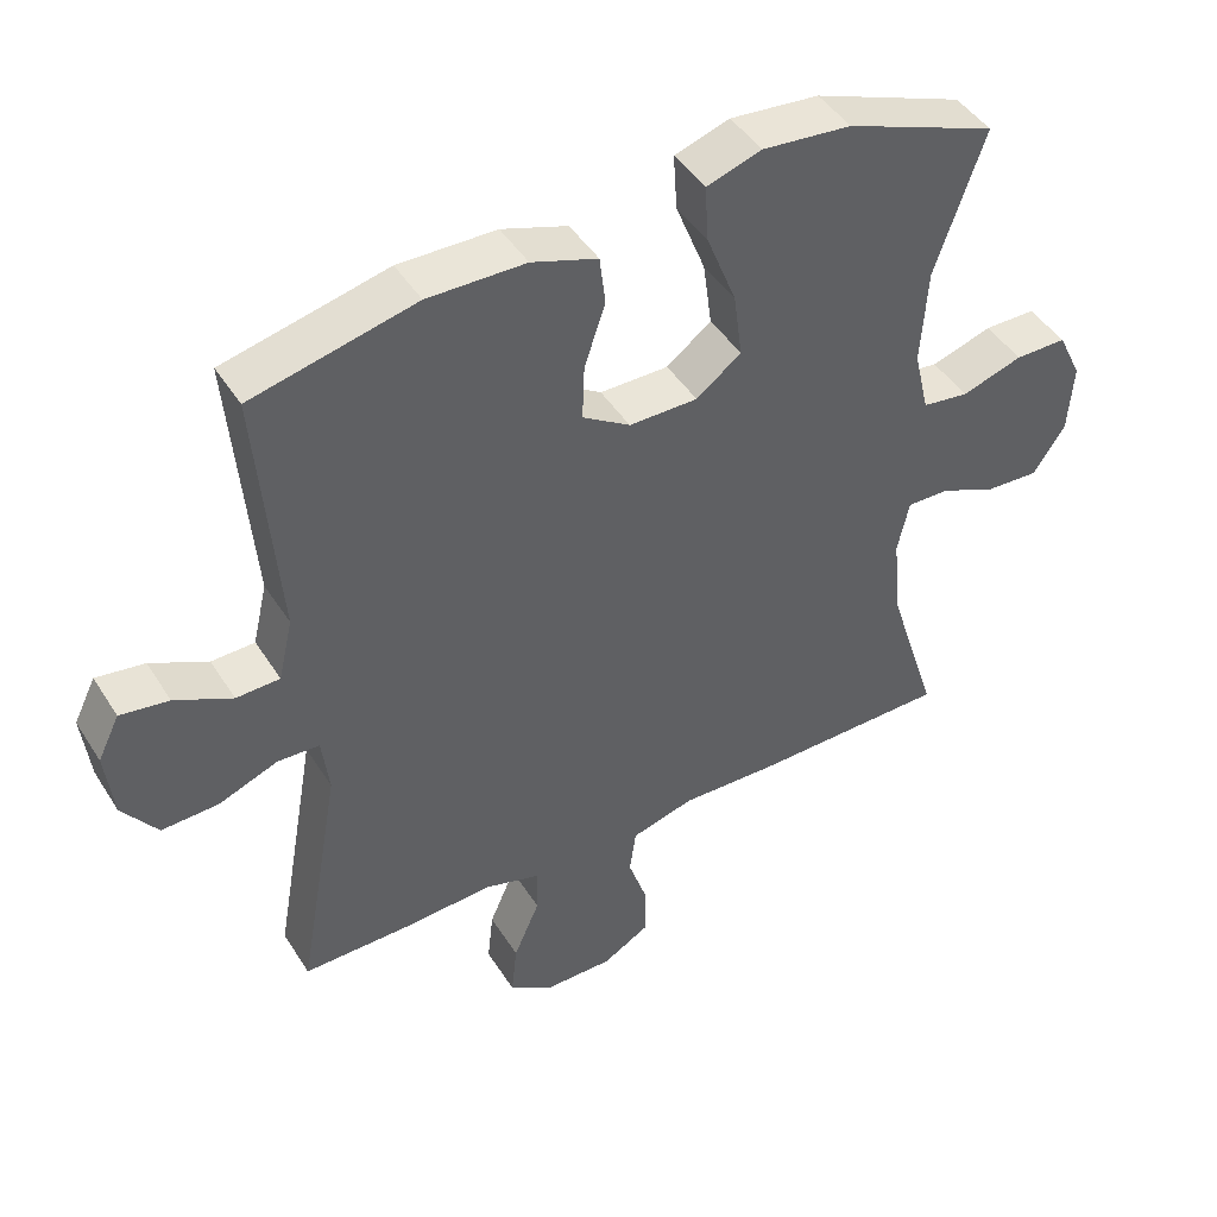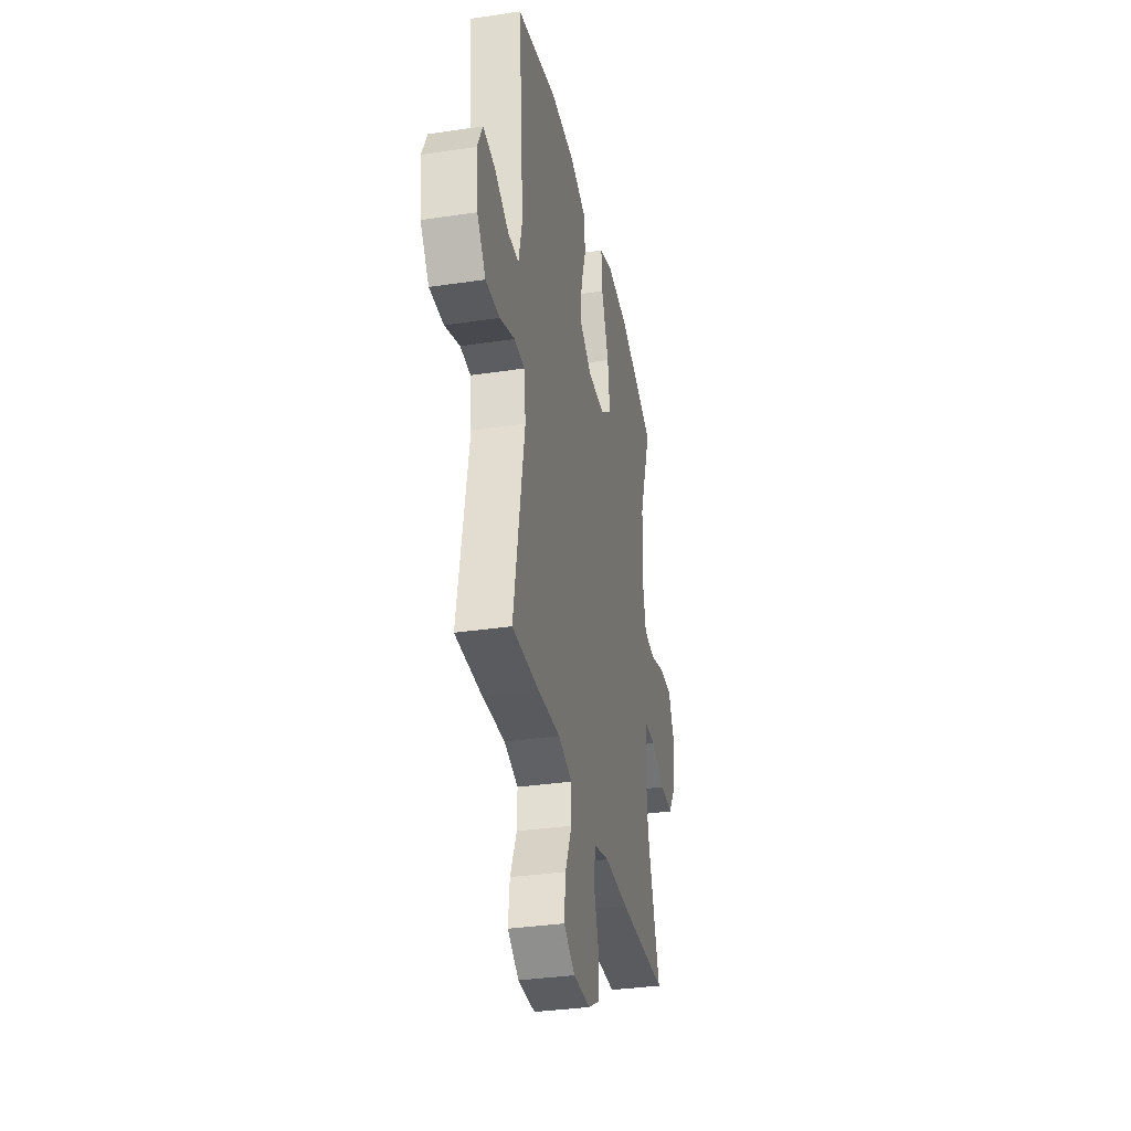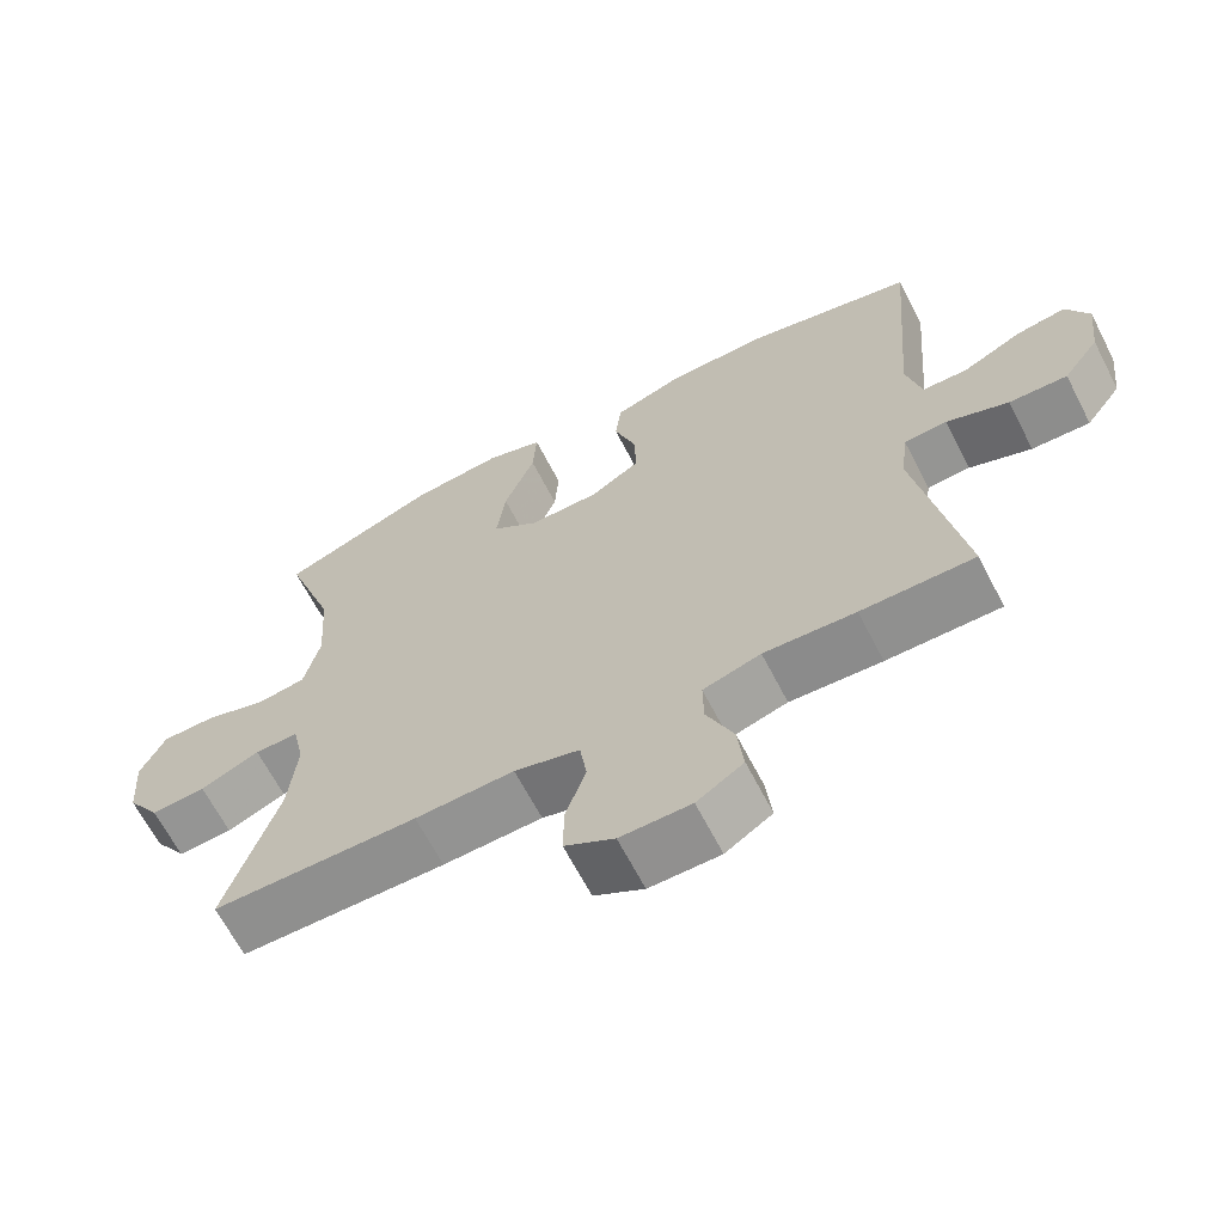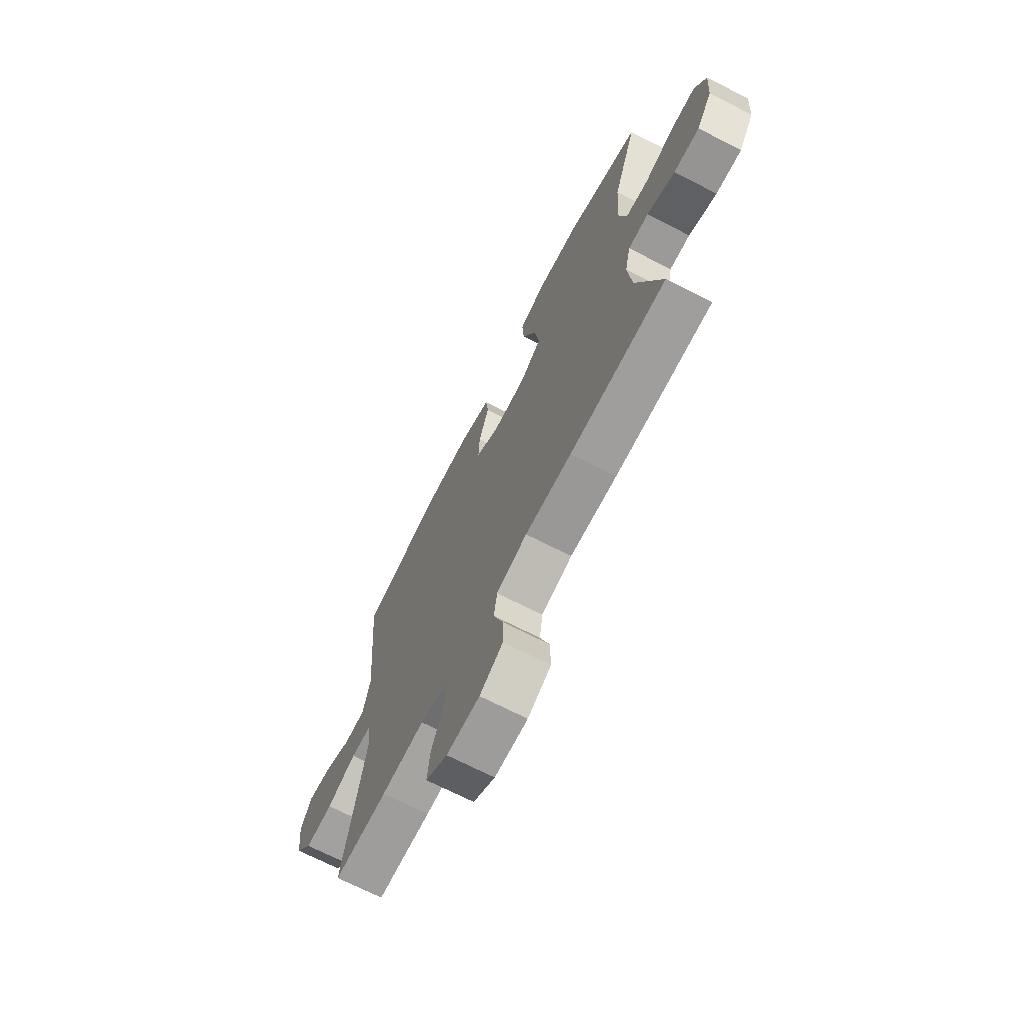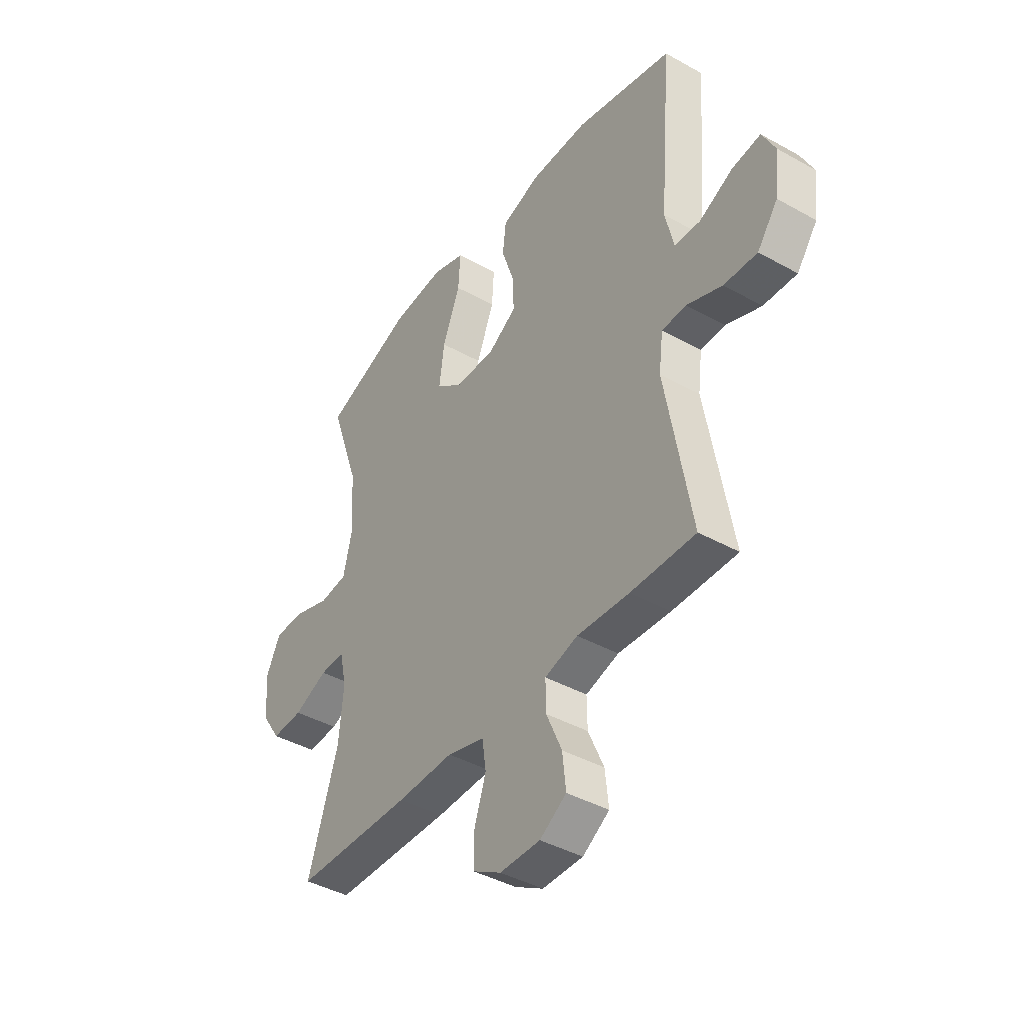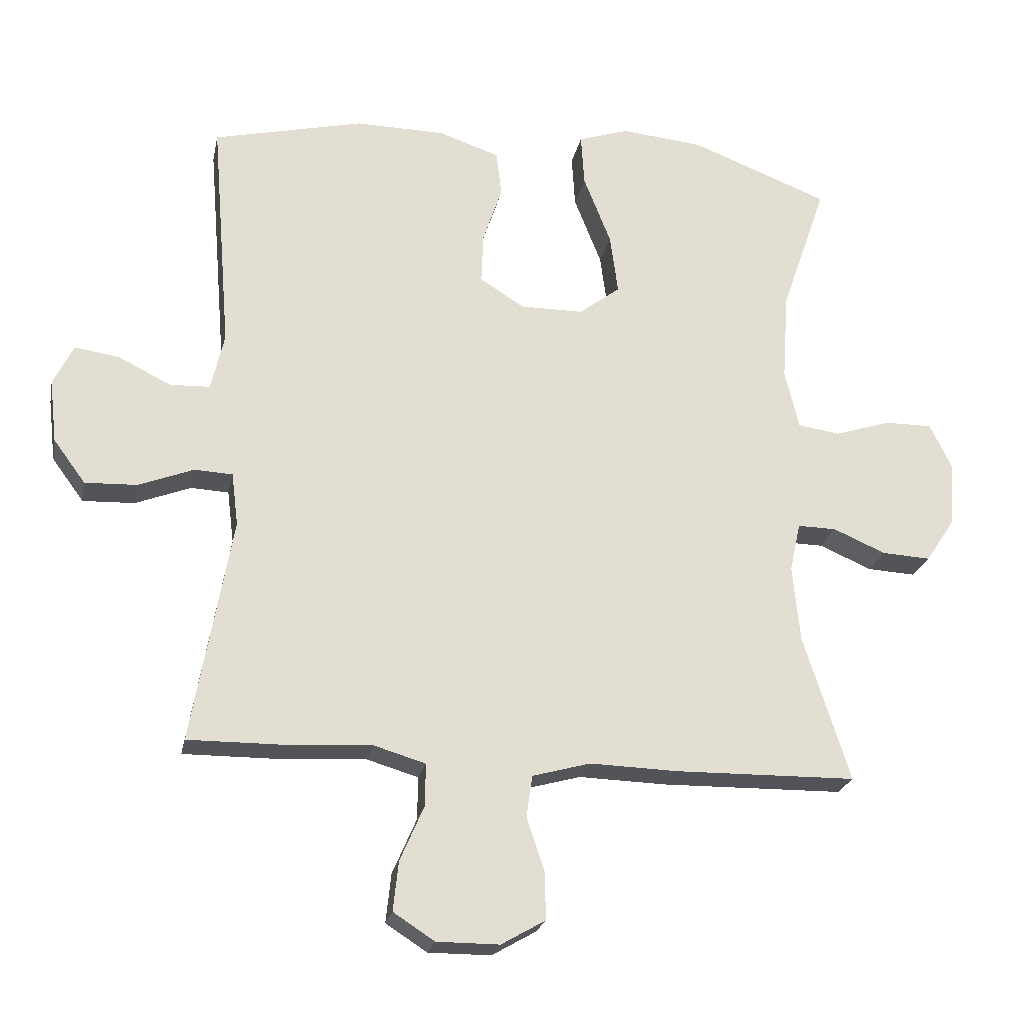
<metadata>
{"format":"obj","ext":"obj","renderer":"f3d","projection":"perspective","resolution":1024,"background":"white","views":[{"elev":45.1,"azim":149.6,"up":"+Z"},{"elev":-33.8,"azim":101.5,"up":"+Z"},{"elev":-65.7,"azim":27.3,"up":"+Z"},{"elev":-70.2,"azim":-117.1,"up":"+Z"},{"elev":-41.5,"azim":55.9,"up":"+Z"},{"elev":-22.9,"azim":168.8,"up":"+Z"}]}
</metadata>
<code>
v 0.5 0.07 -0.5
v 0.349 0.07 -0.499
v 0.227 0.07 -0.492
v 0.15 0.07 -0.515
v 0.151 0.07 -0.579
v 0.187 0.07 -0.662
v 0.195 0.07 -0.736
v 0.133 0.07 -0.776
v 0.039 0.07 -0.776
v -0.027 0.07 -0.738
v -0.026 0.07 -0.667
v 0.001 0.07 -0.587
v -0.008 0.07 -0.524
v -0.095 0.07 -0.5
v -0.227 0.07 -0.504
v -0.5 0.07 -0.5
v -0.43 0.07 -0.281
v -0.419 0.07 -0.166
v -0.435 0.07 -0.093
v -0.493 0.07 -0.094
v -0.572 0.07 -0.128
v -0.645 0.07 -0.132
v -0.689 0.07 -0.066
v -0.696 0.07 0.031
v -0.663 0.07 0.099
v -0.592 0.07 0.099
v -0.508 0.07 0.072
v -0.444 0.07 0.081
v -0.423 0.07 0.17
v -0.432 0.07 0.303
v -0.5 0.07 0.5
v -0.292 0.07 0.58
v -0.169 0.07 0.592
v -0.093 0.07 0.567
v -0.098 0.07 0.489
v -0.139 0.07 0.385
v -0.151 0.07 0.295
v -0.089 0.07 0.248
v 0.006 0.07 0.248
v 0.072 0.07 0.29
v 0.069 0.07 0.366
v 0.04 0.07 0.452
v 0.048 0.07 0.52
v 0.139 0.07 0.551
v 0.274 0.07 0.553
v 0.5 0.07 0.5
v 0.471 0.07 0.147
v 0.491 0.07 0.061
v 0.551 0.07 0.059
v 0.63 0.07 0.098
v 0.697 0.07 0.108
v 0.727 0.07 0.047
v 0.716 0.07 -0.048
v 0.668 0.07 -0.113
v 0.59 0.07 -0.11
v 0.507 0.07 -0.078
v 0.45 0.07 -0.081
v 0.44 0.07 -0.161
v 0.5 0 -0.5
v 0.349 0 -0.499
v 0.227 0 -0.492
v 0.15 0 -0.515
v 0.151 0 -0.579
v 0.187 0 -0.662
v 0.195 0 -0.736
v 0.133 0 -0.776
v 0.039 0 -0.776
v -0.027 0 -0.738
v -0.026 0 -0.667
v 0.001 0 -0.587
v -0.008 0 -0.524
v -0.095 0 -0.5
v -0.227 0 -0.504
v -0.5 0 -0.5
v -0.43 0 -0.281
v -0.419 0 -0.166
v -0.435 0 -0.093
v -0.493 0 -0.094
v -0.572 0 -0.128
v -0.645 0 -0.132
v -0.689 0 -0.066
v -0.696 0 0.031
v -0.663 0 0.099
v -0.592 0 0.099
v -0.508 0 0.072
v -0.444 0 0.081
v -0.423 0 0.17
v -0.432 0 0.303
v -0.5 0 0.5
v -0.292 0 0.58
v -0.169 0 0.592
v -0.093 0 0.567
v -0.098 0 0.489
v -0.139 0 0.385
v -0.151 0 0.295
v -0.089 0 0.248
v 0.006 0 0.248
v 0.072 0 0.29
v 0.069 0 0.366
v 0.04 0 0.452
v 0.048 0 0.52
v 0.139 0 0.551
v 0.274 0 0.553
v 0.5 0 0.5
v 0.471 0 0.147
v 0.491 0 0.061
v 0.551 0 0.059
v 0.63 0 0.098
v 0.697 0 0.108
v 0.727 0 0.047
v 0.716 0 -0.048
v 0.668 0 -0.113
v 0.59 0 -0.11
v 0.507 0 -0.078
v 0.45 0 -0.081
v 0.44 0 -0.161
f 53 54 55 56
f 53 56 57
f 52 53 57
f 49 50 51 52
f 48 49 52 57
f 47 48 57
f 46 47 57 58
f 44 45 46 58
f 41 42 43 44
f 40 41 44 58
f 33 34 35 36
f 33 36 37
f 30 31 32 33
f 29 30 33 37
f 28 29 37 38
f 24 25 26 27
f 24 27 28
f 23 24 28
f 20 21 22 23
f 19 20 23 28
f 18 19 28 38
f 14 15 16 17
f 13 14 17 18
f 9 10 11 12
f 9 12 13
f 8 9 13
f 5 6 7 8
f 4 5 8 13
f 3 4 13 18
f 39 40 58 1
f 3 18 38 39
f 1 2 3 39
f 114 113 112 111
f 115 114 111
f 115 111 110
f 110 109 108 107
f 115 110 107 106
f 115 106 105
f 116 115 105 104
f 116 104 103 102
f 102 101 100 99
f 116 102 99 98
f 94 93 92 91
f 95 94 91
f 91 90 89 88
f 95 91 88 87
f 96 95 87 86
f 85 84 83 82
f 86 85 82
f 86 82 81
f 81 80 79 78
f 86 81 78 77
f 96 86 77 76
f 75 74 73 72
f 76 75 72 71
f 70 69 68 67
f 71 70 67
f 71 67 66
f 66 65 64 63
f 71 66 63 62
f 76 71 62 61
f 59 116 98 97
f 97 96 76 61
f 97 61 60 59
f 1 59 60 2
f 2 60 61 3
f 3 61 62 4
f 4 62 63 5
f 5 63 64 6
f 6 64 65 7
f 7 65 66 8
f 8 66 67 9
f 9 67 68 10
f 10 68 69 11
f 11 69 70 12
f 12 70 71 13
f 13 71 72 14
f 14 72 73 15
f 15 73 74 16
f 16 74 75 17
f 17 75 76 18
f 18 76 77 19
f 19 77 78 20
f 20 78 79 21
f 21 79 80 22
f 22 80 81 23
f 23 81 82 24
f 24 82 83 25
f 25 83 84 26
f 26 84 85 27
f 27 85 86 28
f 28 86 87 29
f 29 87 88 30
f 30 88 89 31
f 31 89 90 32
f 32 90 91 33
f 33 91 92 34
f 34 92 93 35
f 35 93 94 36
f 36 94 95 37
f 37 95 96 38
f 38 96 97 39
f 39 97 98 40
f 40 98 99 41
f 41 99 100 42
f 42 100 101 43
f 43 101 102 44
f 44 102 103 45
f 45 103 104 46
f 46 104 105 47
f 47 105 106 48
f 48 106 107 49
f 49 107 108 50
f 50 108 109 51
f 51 109 110 52
f 52 110 111 53
f 53 111 112 54
f 54 112 113 55
f 55 113 114 56
f 56 114 115 57
f 57 115 116 58
f 58 116 59 1

</code>
